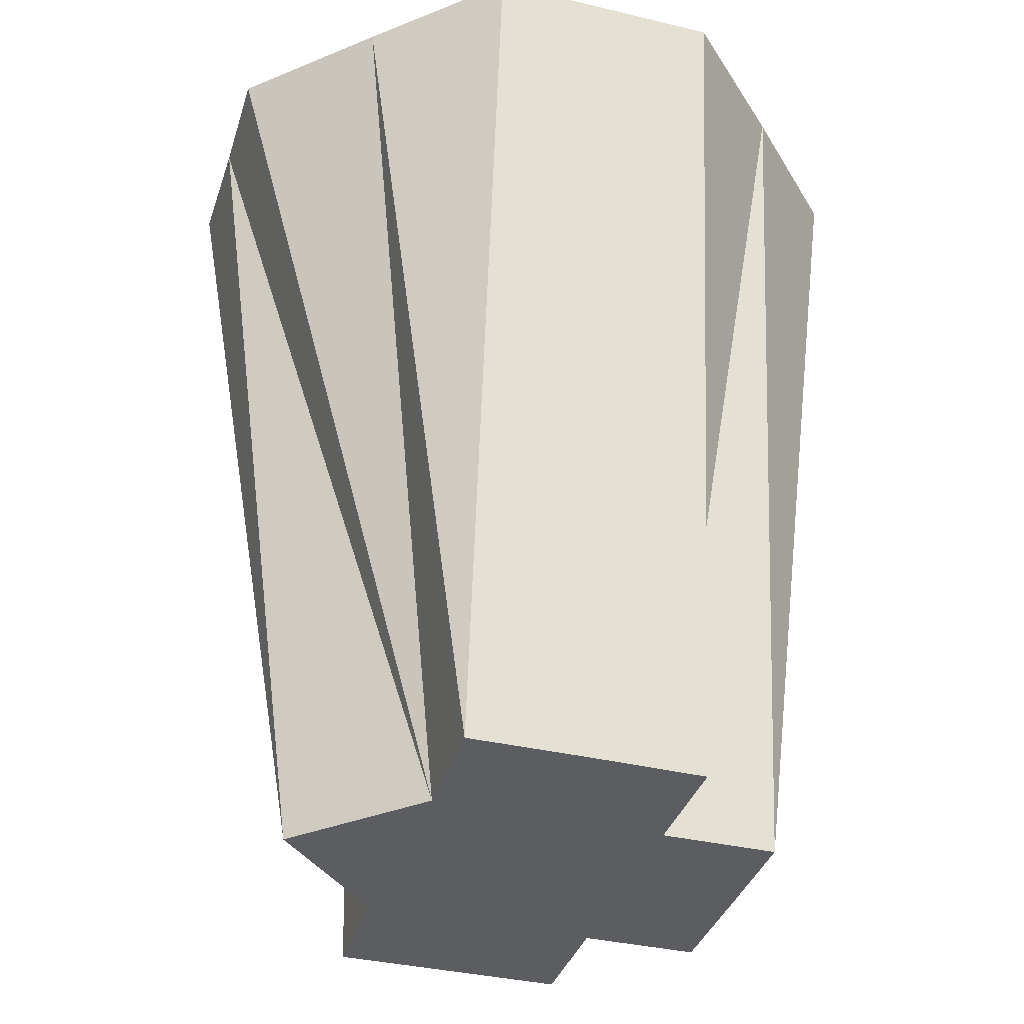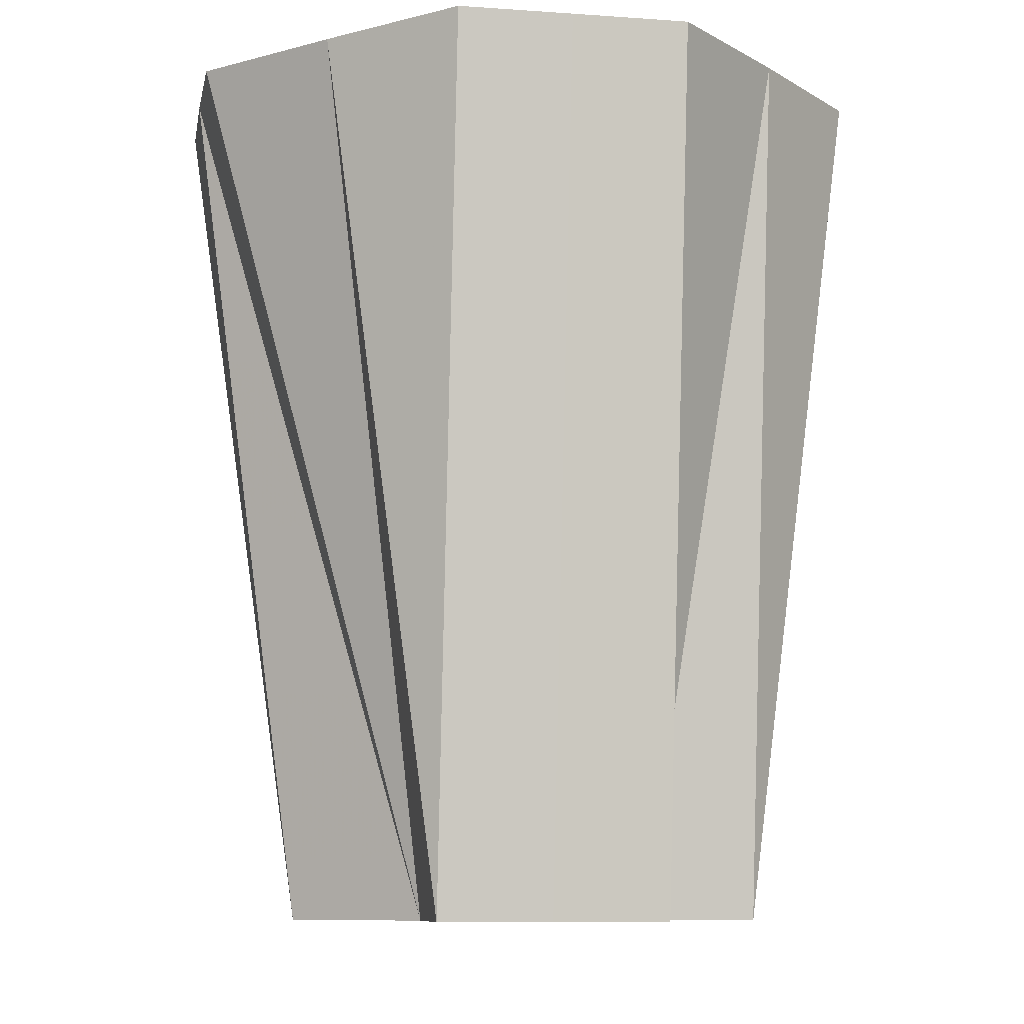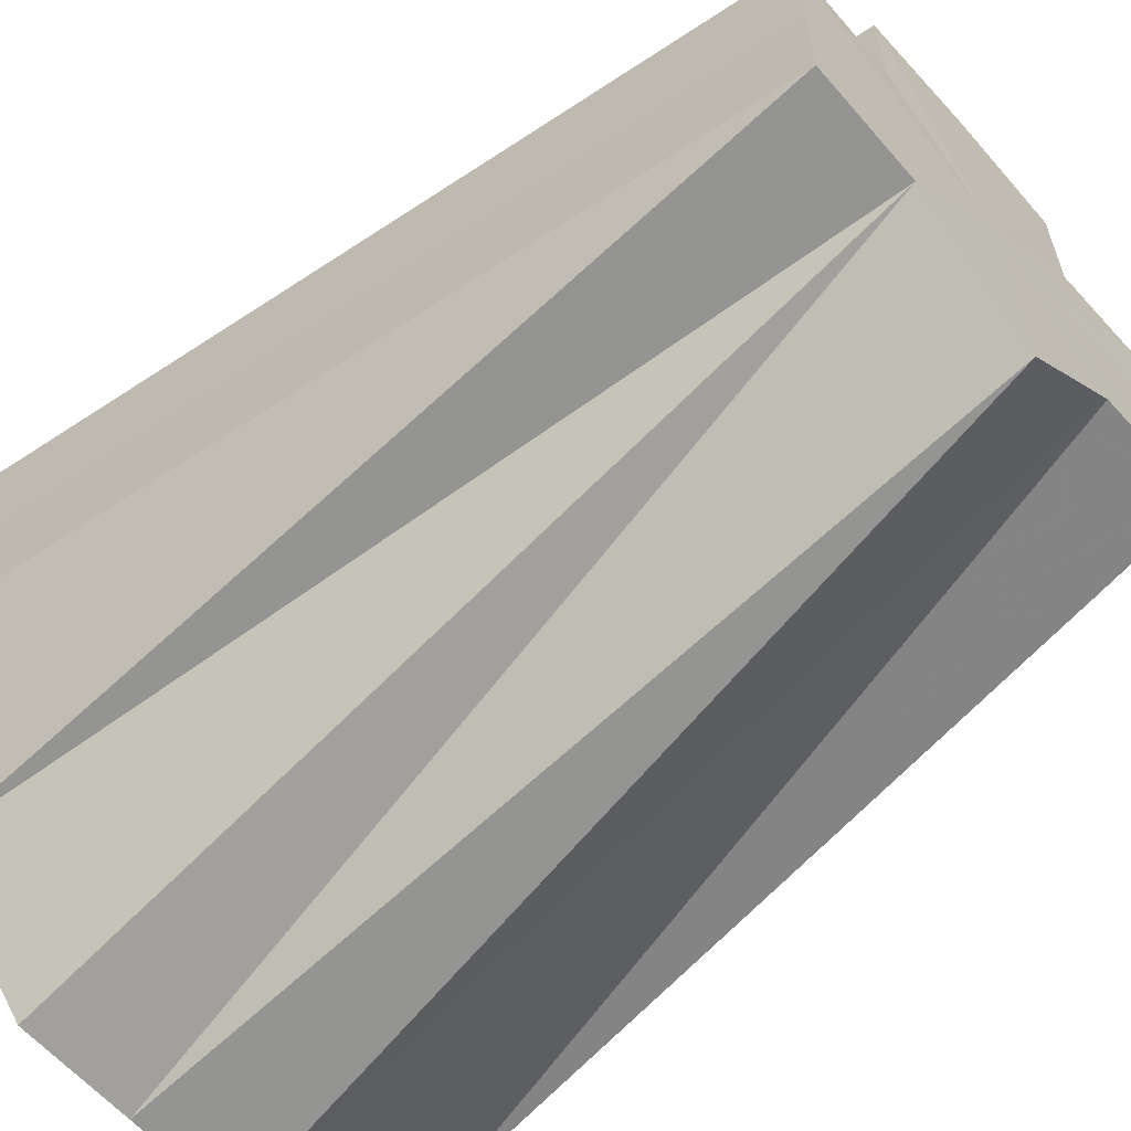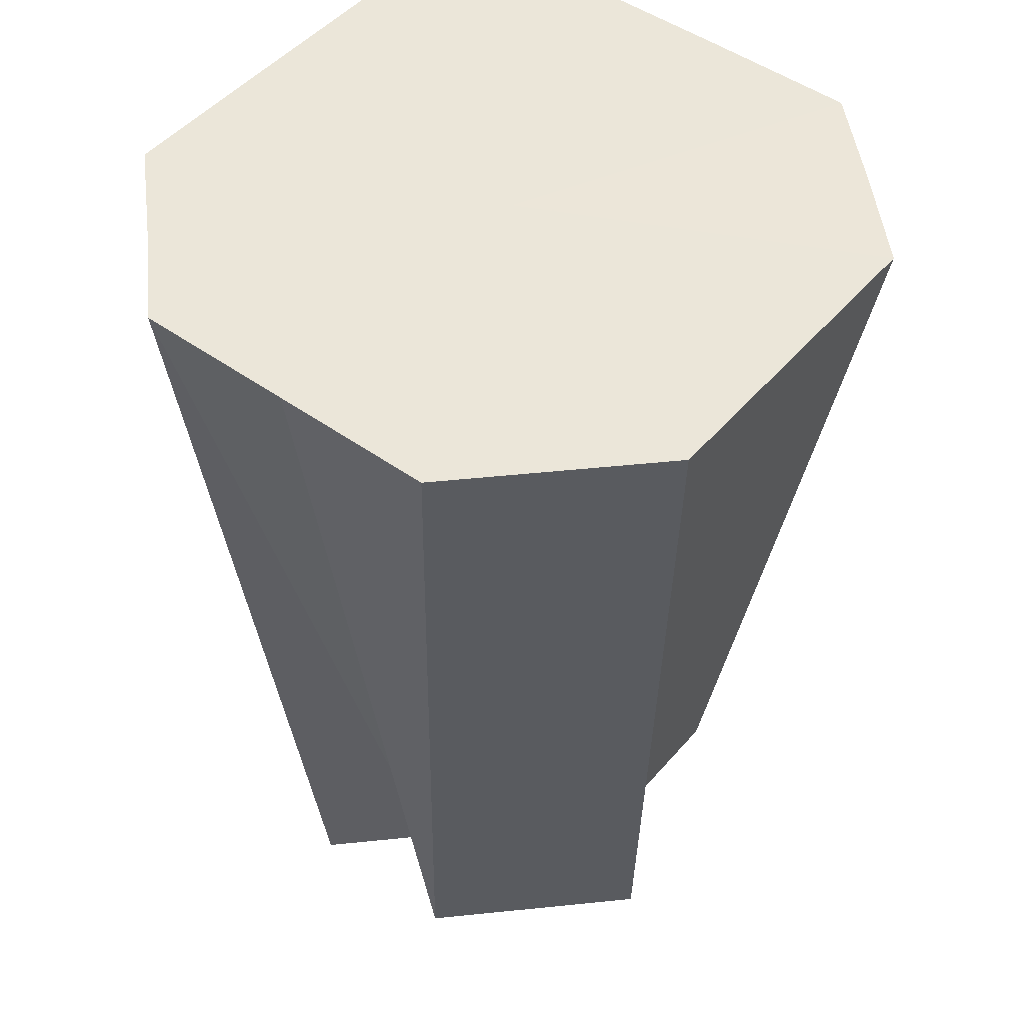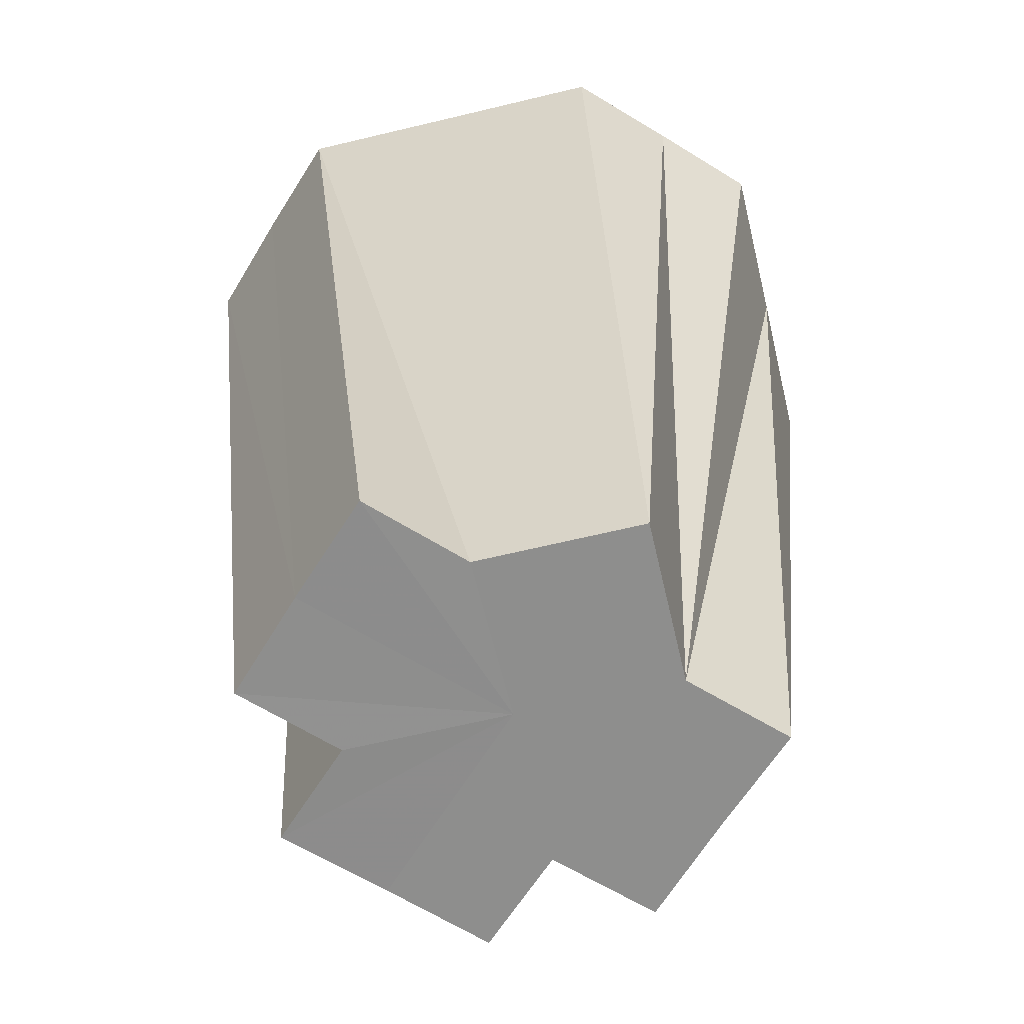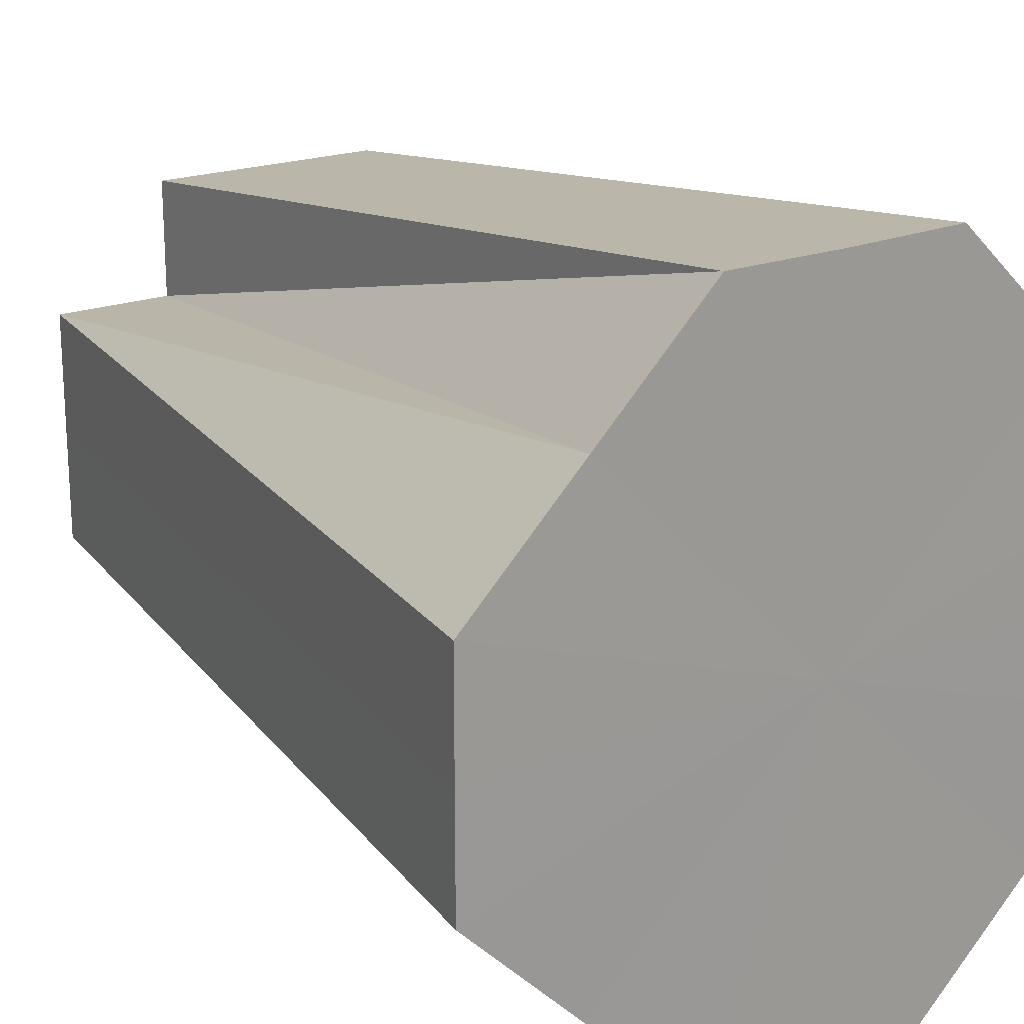
<metadata>
{"format":"obj","ext":"obj","renderer":"f3d","projection":"perspective","resolution":1024,"background":"white","views":[{"elev":-36.4,"azim":73.0,"up":"+Z"},{"elev":-9.4,"azim":79.6,"up":"+Z"},{"elev":-61.6,"azim":131.3,"up":"+Y"},{"elev":48.3,"azim":-96.5,"up":"+Z"},{"elev":-64.7,"azim":-31.6,"up":"+Z"},{"elev":20.7,"azim":-33.9,"up":"+Y"}]}
</metadata>
<code>
o 16145
v 2233 1870 8.134
v 2233 1870 8.134
v 2233 1870 8.058
v 2233 1870 8.134
v 2233 1870 8.058
v 2233 1870 8.134
v 2233 1870 8.058
v 2233 1870 8.134
v 2233 1870 8.058
v 2233 1870 8.058
v 2233 1870 8.058
v 2233 1870 8.134
v 2233 1870 8.058
v 2233 1870 8.134
v 2233 1870 8.058
v 2233 1870 8.134
v 2233 1870 8.058
v 2233 1870 8.134
v 2233 1870 8.134
v 2233 1870 8.058
v 2233 1870 8.134
v 2233 1870 8.058
v 2233 1870 8.134
v 2233 1870 8.058
v 2233 1870 8.134
v 2233 1870 8.058
v 2233 1870 8.058
v 2233 1870 8.058
v 2233 1870 8.134
v 2233 1870 8.058
v 2233 1870 8.134
v 2233 1870 8.058
v 2233 1870 8.134
v 2233 1870 8.058
v 2233 1870 8.134
v 2233 1870 8.134
v 2233 1870 8.058
v 2233 1870 8.134
v 2233 1870 8.058
v 2233 1870 8.134
v 2233 1870 8.058
v 2233 1870 8.134
v 2233 1870 8.058
v 2233 1870 8.134
v 2233 1870 8.134
v 2233 1870 8.058
v 2233 1870 8.134
v 2233 1870 8.058
v 2233 1870 8.134
v 2233 1870 8.134
v 2233 1870 8.058
v 2233 1870 8.058
v 2233 1870 8.058
v 2233 1870 8.058
v 2233 1870 8.058
v 2233 1870 8.058
v 2233 1870 8.058
v 2233 1870 8.058
v 2233 1870 8.058
v 2233 1870 8.058
v 2233 1870 8.058
v 2233 1870 8.058
v 2233 1870 8.058
v 2233 1870 8.058
v 2233 1870 8.058
v 2233 1870 8.058
v 2233 1870 8.058
v 2233 1870 8.134
v 2233 1870 8.058
v 2233 1870 8.058
v 2233 1870 8.134
v 2233 1870 8.058
v 2233 1870 8.134
v 2233 1870 8.058
v 2233 1870 8.134
v 2233 1870 8.058
v 2233 1870 8.134
v 2233 1870 8.134
v 2233 1870 8.134
v 2233 1870 8.134
v 2233 1870 8.134
v 2233 1870 8.134
v 2233 1870 8.134
v 2233 1870 8.134
v 2233 1870 8.134
v 2233 1870 8.134
v 2233 1870 8.134
v 2233 1870 8.134
v 2233 1870 8.134
v 2233 1870 8.134
v 2233 1870 8.134
v 2233 1870 8.134
v 2233 1870 8.134
f 1 2 3
f 4 1 5
f 2 6 7
f 6 8 9
f 8 10 11
f 12 11 13
f 14 13 15
f 16 15 17
f 18 19 20
f 19 21 22
f 21 23 24
f 23 25 26
f 25 27 28
f 29 28 30
f 31 30 32
f 33 32 34
f 35 36 37
f 36 38 39
f 38 40 41
f 40 42 43
f 42 44 43
f 44 45 46
f 45 47 48
f 49 48 46
f 47 50 48
f 50 51 52
f 46 48 53
f 54 55 53
f 56 54 53
f 57 56 53
f 58 57 53
f 59 58 53
f 60 59 53
f 61 60 53
f 62 61 53
f 63 62 53
f 64 63 53
f 65 64 53
f 66 65 53
f 67 66 53
f 68 69 70
f 71 72 69
f 73 74 72
f 75 76 74
f 77 78 79
f 79 78 80
f 81 78 77
f 80 78 82
f 83 78 81
f 82 78 84
f 85 78 83
f 84 78 86
f 87 78 85
f 86 78 88
f 89 78 87
f 88 78 90
f 91 78 89
f 90 78 92
f 93 78 91
f 92 78 93

</code>
